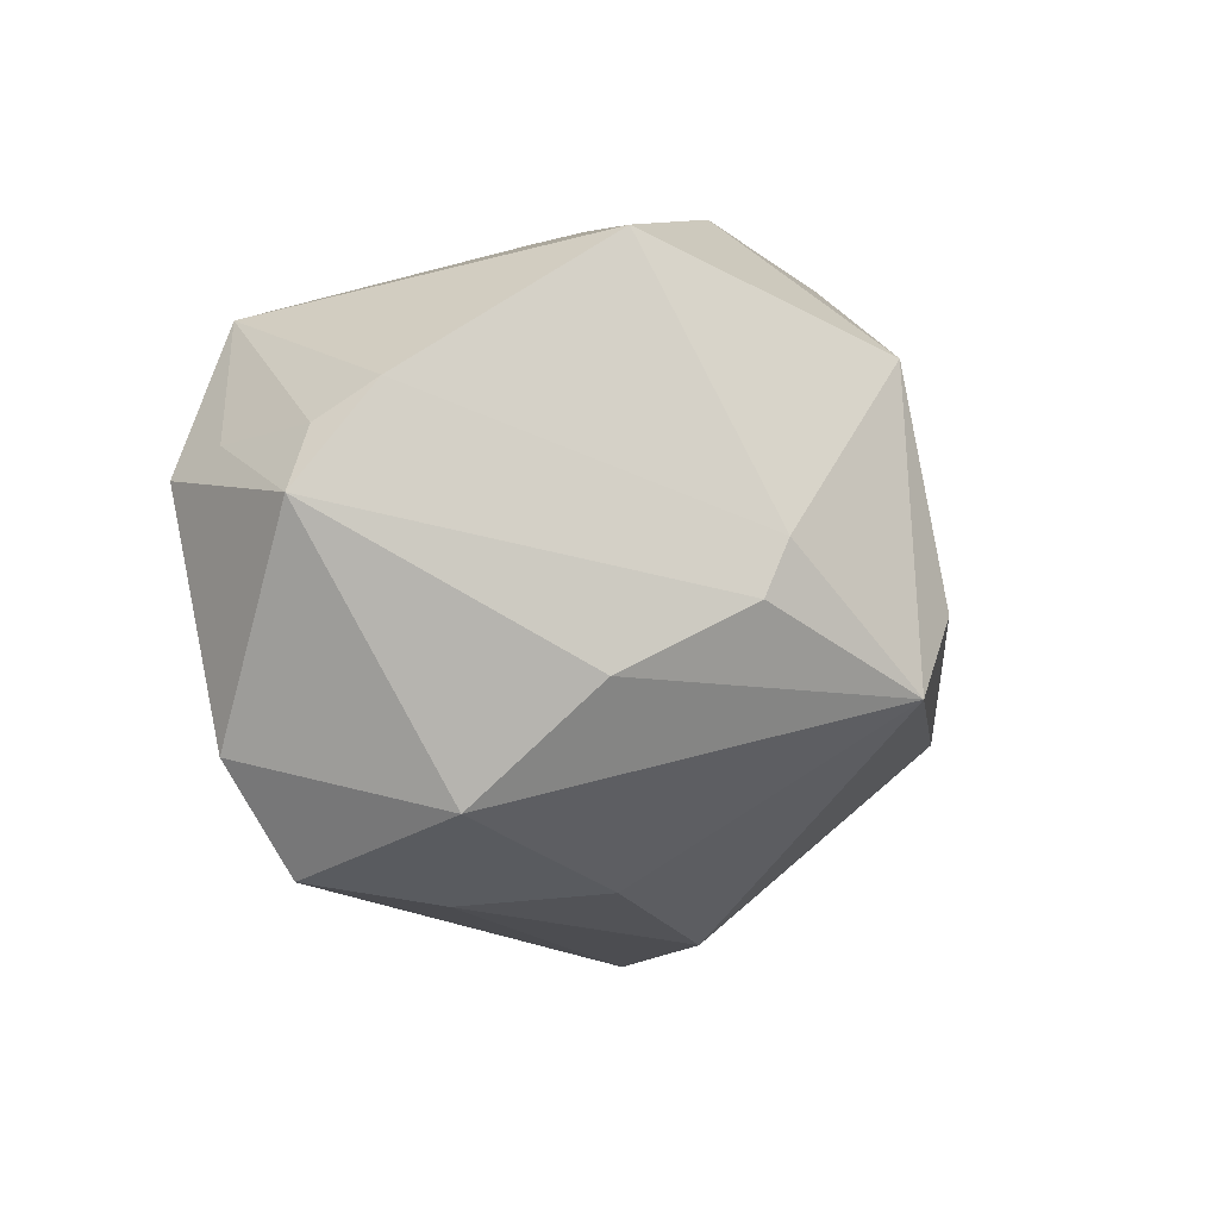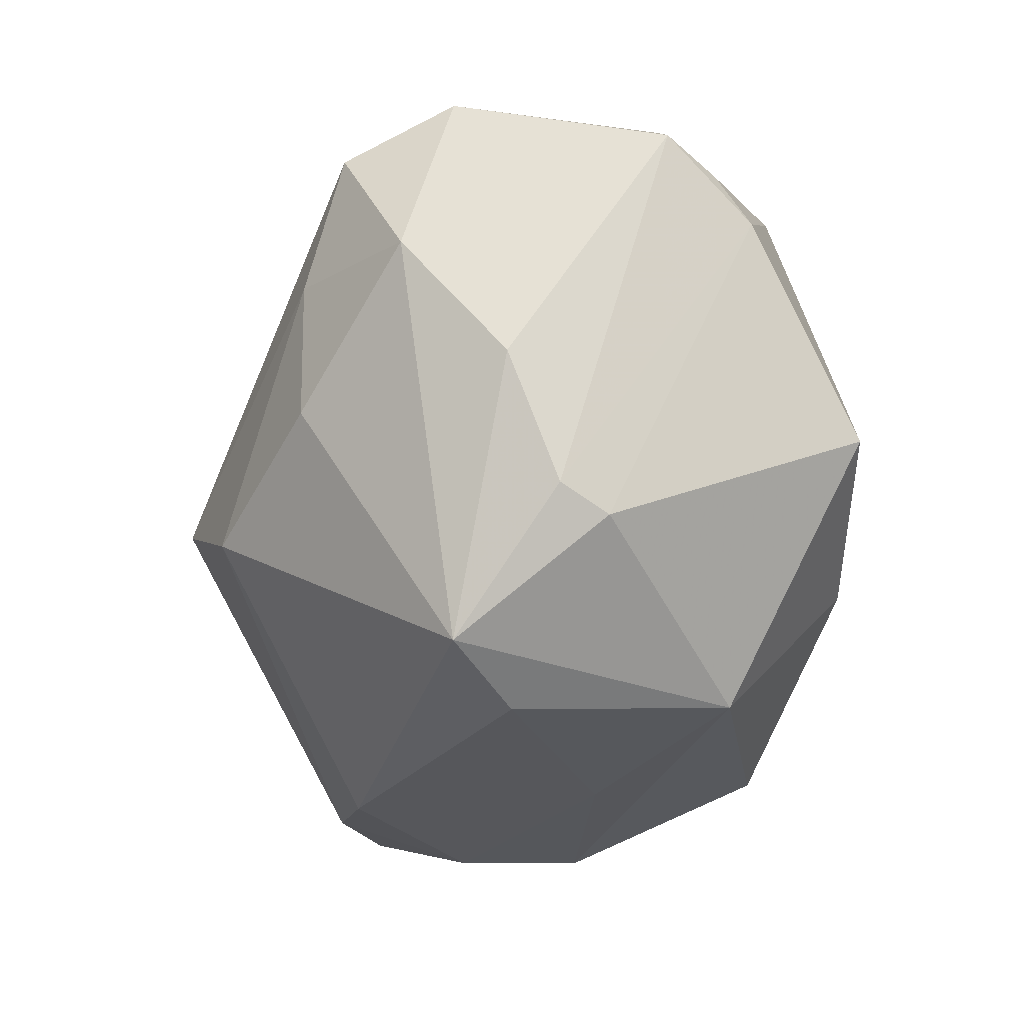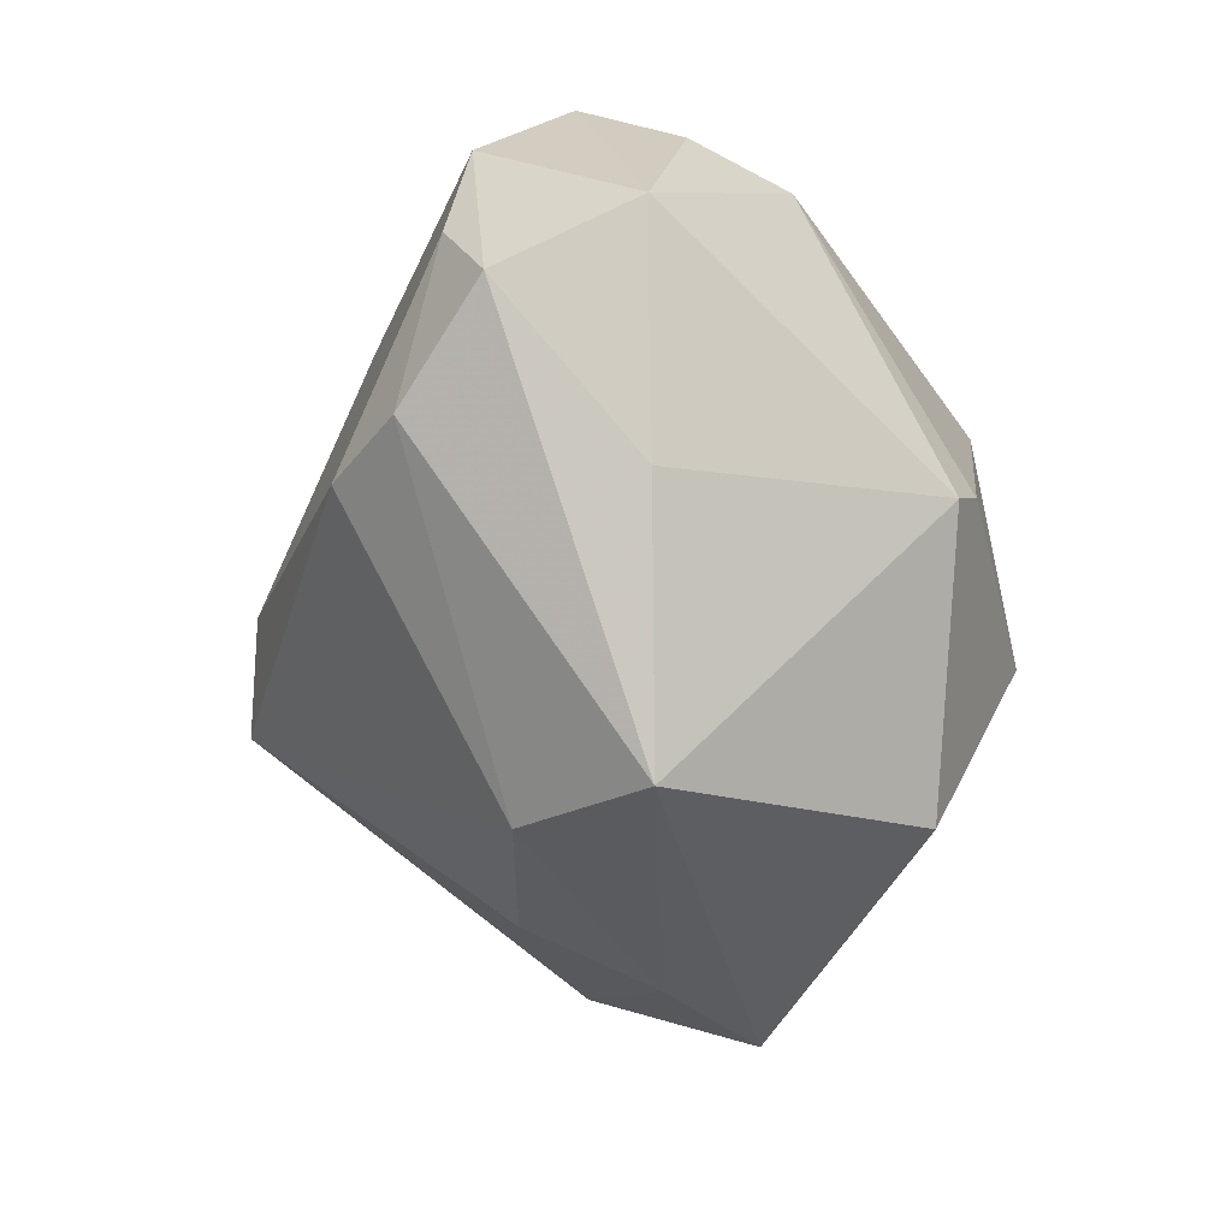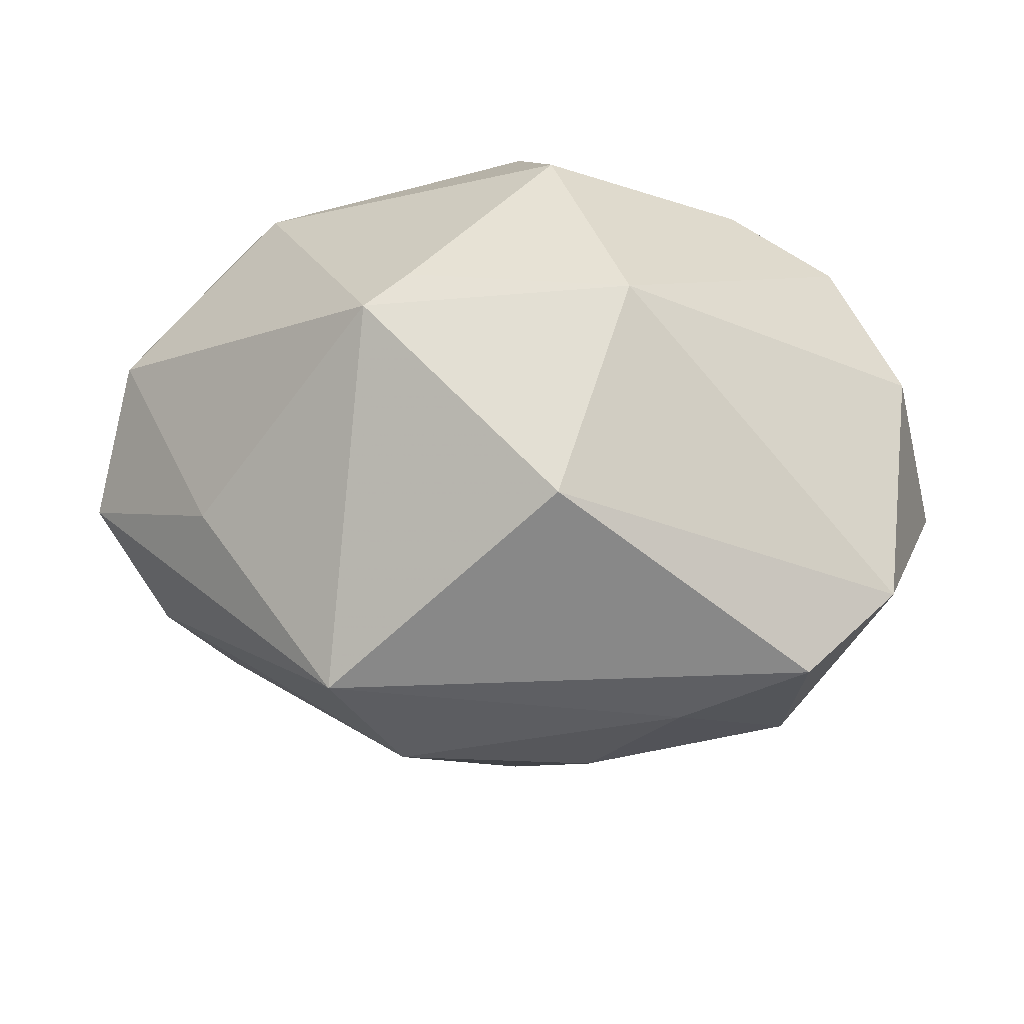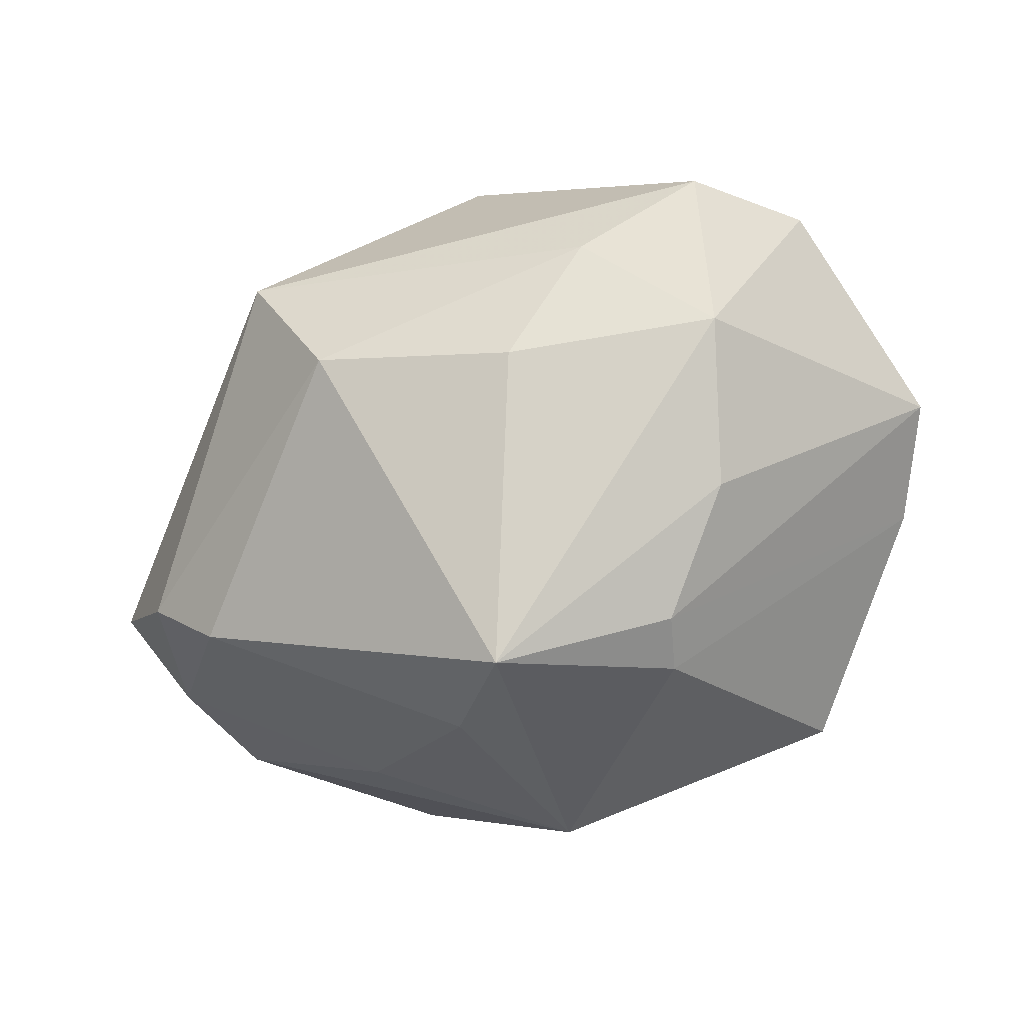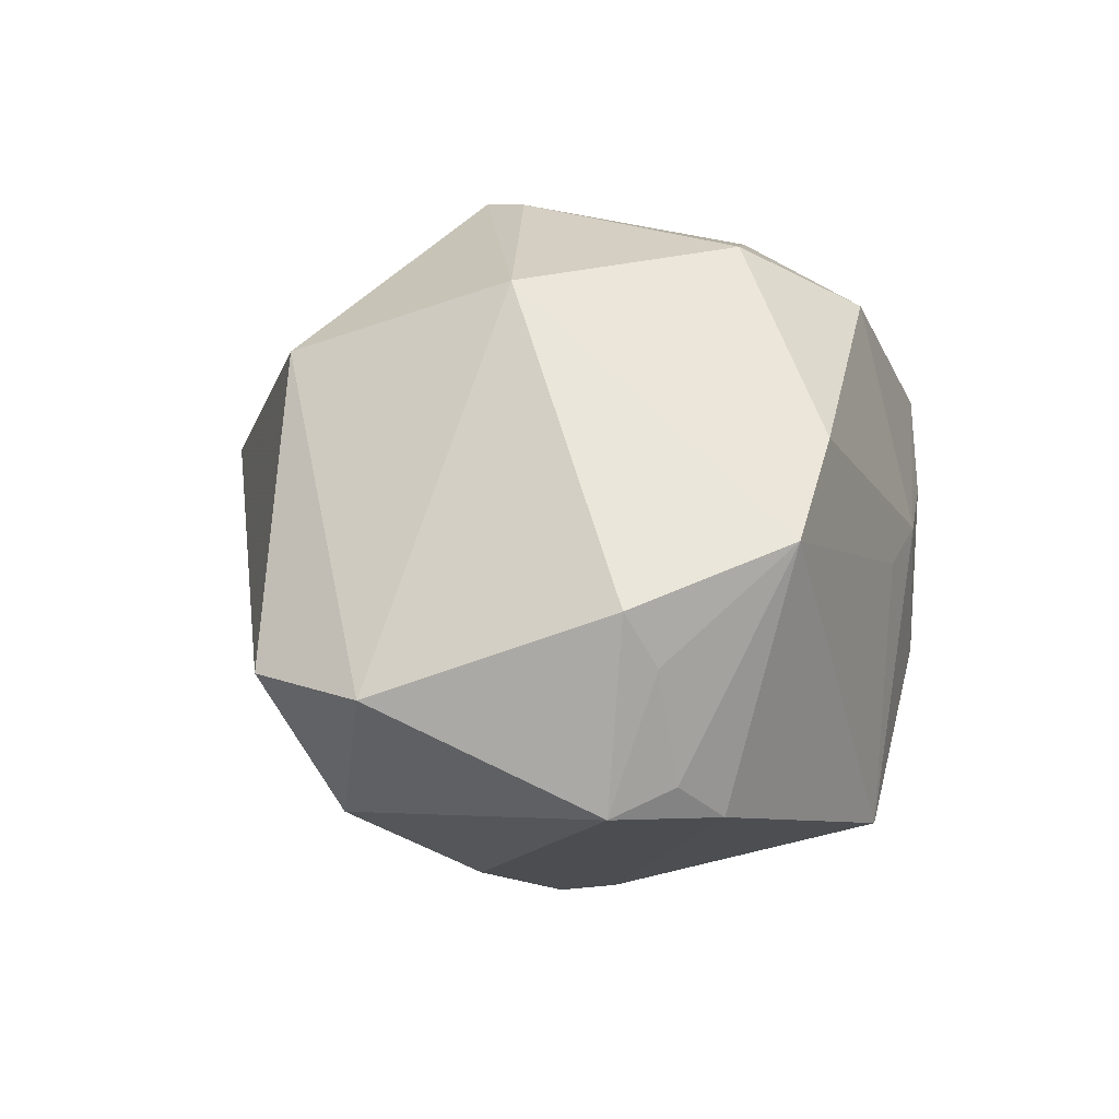
<metadata>
{"format":"obj","ext":"obj","renderer":"f3d","projection":"perspective","resolution":1024,"background":"white","views":[{"elev":4.4,"azim":127.1,"up":"+Y"},{"elev":-65.2,"azim":85.0,"up":"+Z"},{"elev":-53.2,"azim":-77.2,"up":"+Y"},{"elev":41.8,"azim":15.6,"up":"+Z"},{"elev":-55.9,"azim":33.5,"up":"+Z"},{"elev":27.7,"azim":100.2,"up":"+Z"}]}
</metadata>
<code>
v 0.03791 -0.01144 0.00455
v -0.03812 0.007079 -0.00464
v -0.02471 -0.01975 0.006034
v 0.02358 -0.005167 -0.02008
v -0.02749 0.02376 -0.004228
v 0.039 0.007965 -0.00323
v -0.00618 0.02228 0.02134
v -0.008146 -0.007291 0.02787
v -0.03111 -0.01687 -0.01121
v 0.004381 0.02681 0.002366
v -0.007777 -0.03409 0.002385
v -0.006927 0.01756 -0.02529
v -0.03892 -0.01301 -0.002775
v 0.02566 0.02045 0.0148
v 0.01314 -0.02303 -0.01291
v 0.001824 -0.007892 -0.03291
v 0.03218 -0.02116 0.002635
v -0.01805 0.02641 -0.003413
v -0.02526 -0.01522 -0.01762
v 0.03485 0.00833 0.01249
v 0.01612 0.02715 -0.01619
v -0.002835 0.02868 -0.00986
v -0.03788 -0.004673 0.008843
v -0.02753 0.01 0.01816
v -0.01076 0.02815 0.002058
v -0.002753 0.02816 0.002364
v 0.01551 0.02161 0.01885
v 0.03521 0.01278 -0.002136
v 0.009878 -0.02355 0.02042
v -0.002656 -0.02999 -0.009301
v -0.005787 -0.002232 -0.0306
v -0.0195 0.02672 0.006765
v 0.02155 -0.02392 -0.003308
v -0.0003514 0.01233 0.02823
v -0.03788 -0.004322 -0.006458
v 0.01237 0.004575 -0.02787
v 0.01118 -0.004591 0.02855
v -0.02221 0.007222 -0.01683
v -0.03308 0.01197 0.01099
v 0.0148 0.000113 -0.02727
v 0.03444 0.01101 0.007627
v 0.02957 -0.01514 -0.01124
v -0.03434 0.01797 0.002354
v 0.03232 0.01616 -0.006345
v -0.0111 -0.01113 0.02661
f 10 21 26
f 1 42 6
f 7 27 26
f 15 30 16
f 16 42 15
f 8 24 45
f 2 13 23
f 23 45 24
f 16 30 19
f 26 21 22
f 2 23 43
f 12 38 2
f 12 22 21
f 1 6 20
f 21 10 14
f 26 27 14
f 14 10 26
f 4 42 16
f 4 6 42
f 1 29 17
f 17 42 1
f 29 45 11
f 11 17 29
f 2 38 35
f 38 19 35
f 35 13 2
f 2 43 5
f 5 12 2
f 22 12 5
f 39 23 24
f 39 43 23
f 31 19 38
f 38 12 31
f 16 19 31
f 31 12 16
f 37 29 1
f 1 20 37
f 8 45 37
f 37 45 29
f 37 14 27
f 20 14 37
f 21 14 44
f 41 20 6
f 41 14 20
f 16 12 36
f 36 12 21
f 21 44 36
f 30 15 33
f 33 11 30
f 17 11 33
f 33 15 42
f 42 17 33
f 3 23 13
f 13 11 3
f 45 23 3
f 3 11 45
f 9 11 13
f 13 35 9
f 9 35 19
f 9 19 30
f 30 11 9
f 26 22 25
f 43 39 32
f 32 5 43
f 24 7 32
f 32 39 24
f 32 7 26
f 26 25 32
f 27 7 34
f 34 37 27
f 8 37 34
f 34 7 24
f 34 24 8
f 6 44 28
f 28 44 14
f 28 41 6
f 14 41 28
f 40 4 16
f 16 36 40
f 6 4 40
f 40 44 6
f 40 36 44
f 18 25 22
f 18 32 25
f 22 5 18
f 5 32 18

</code>
